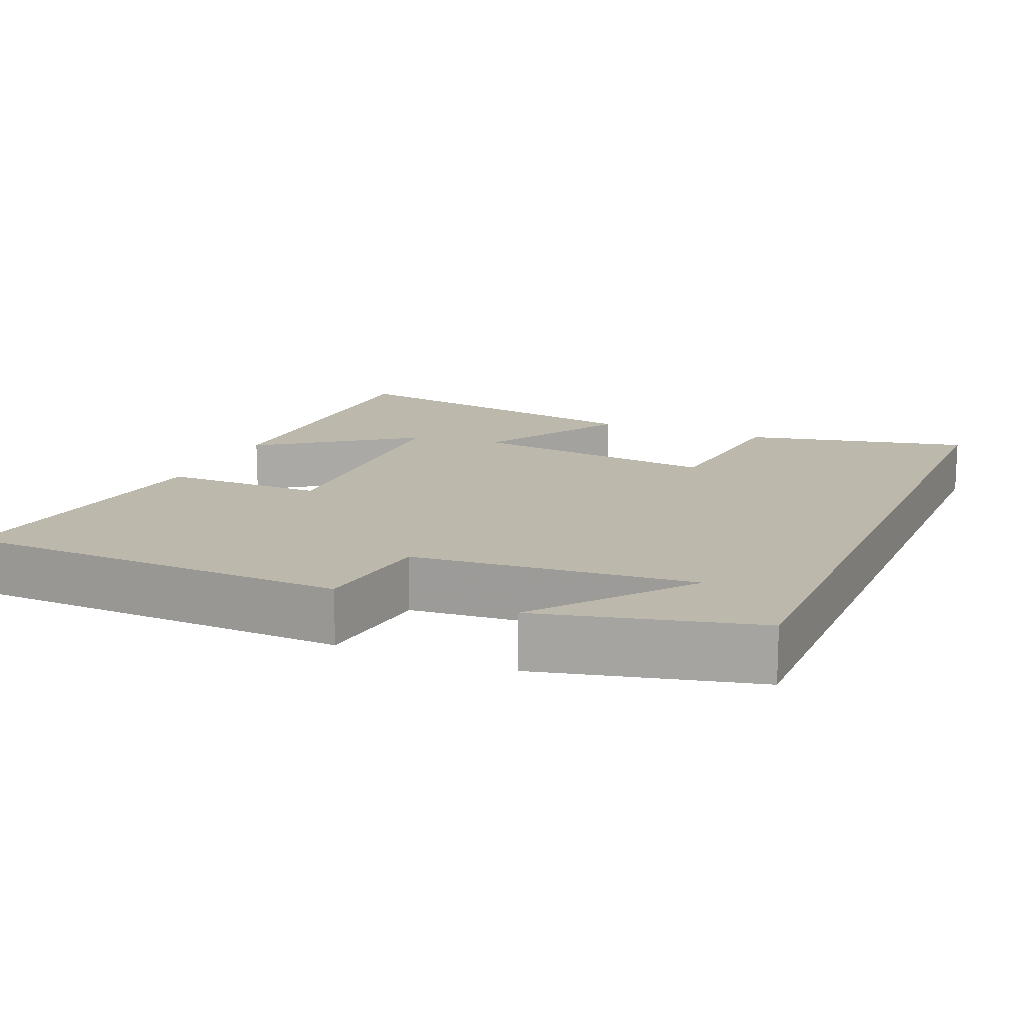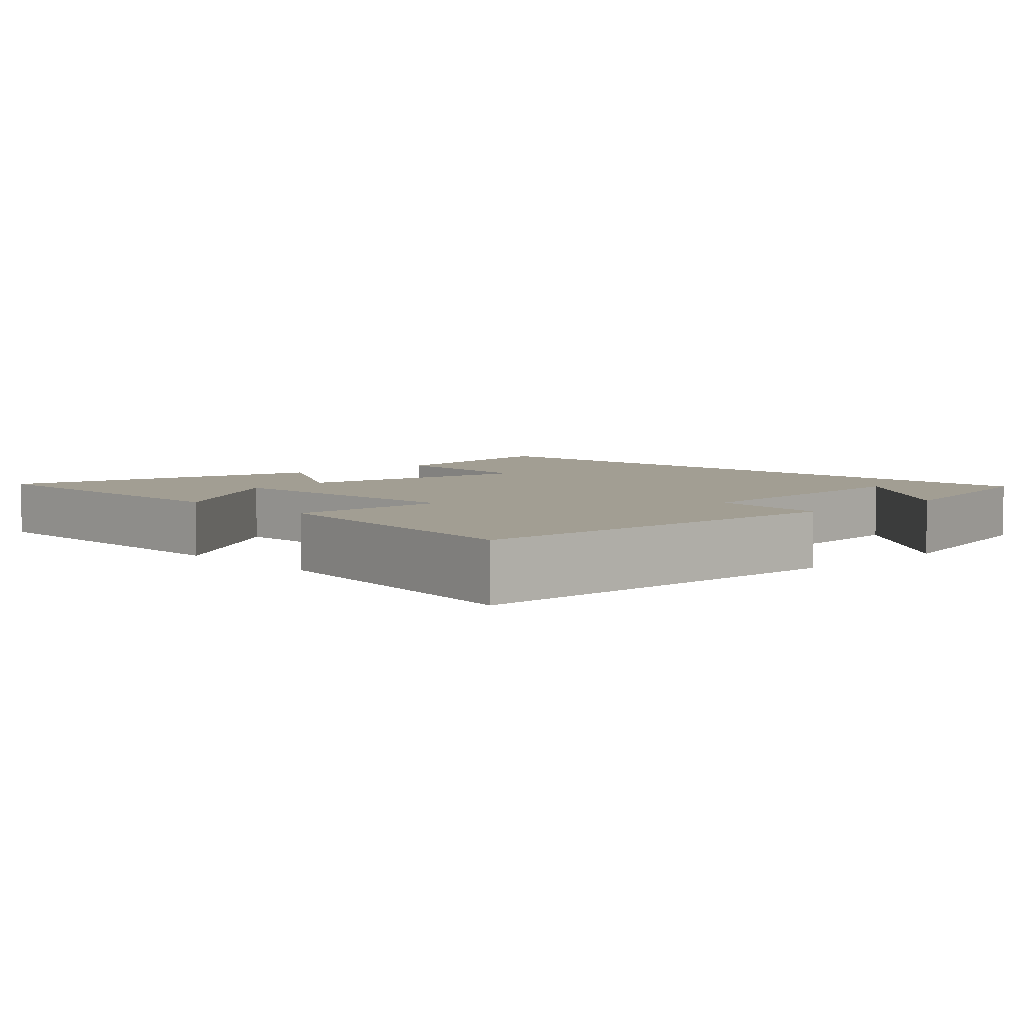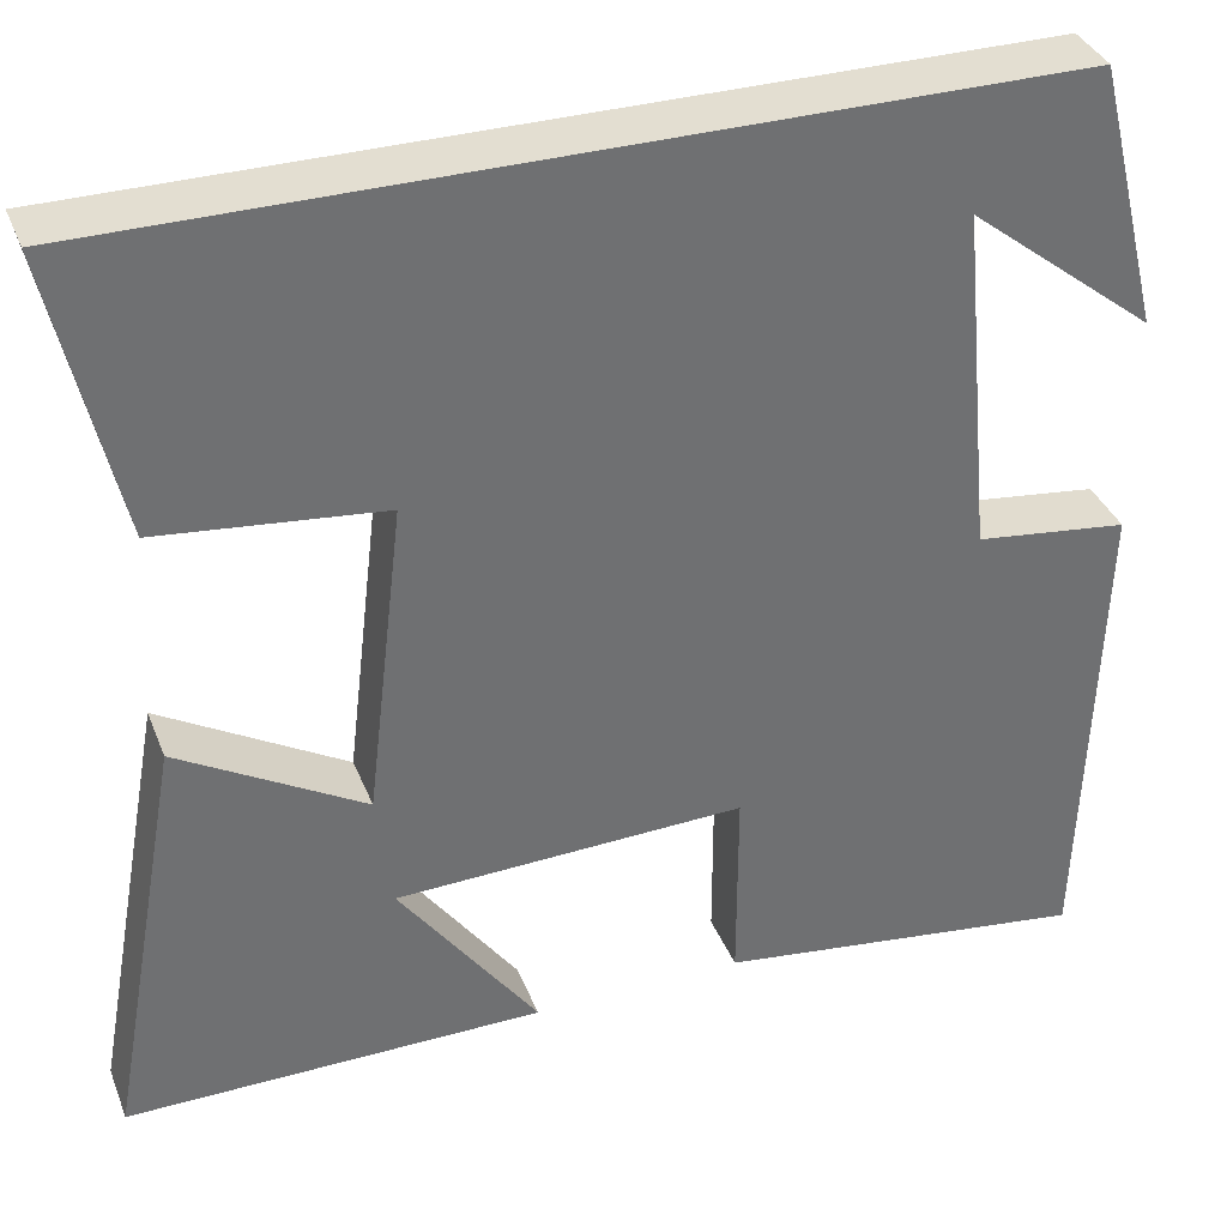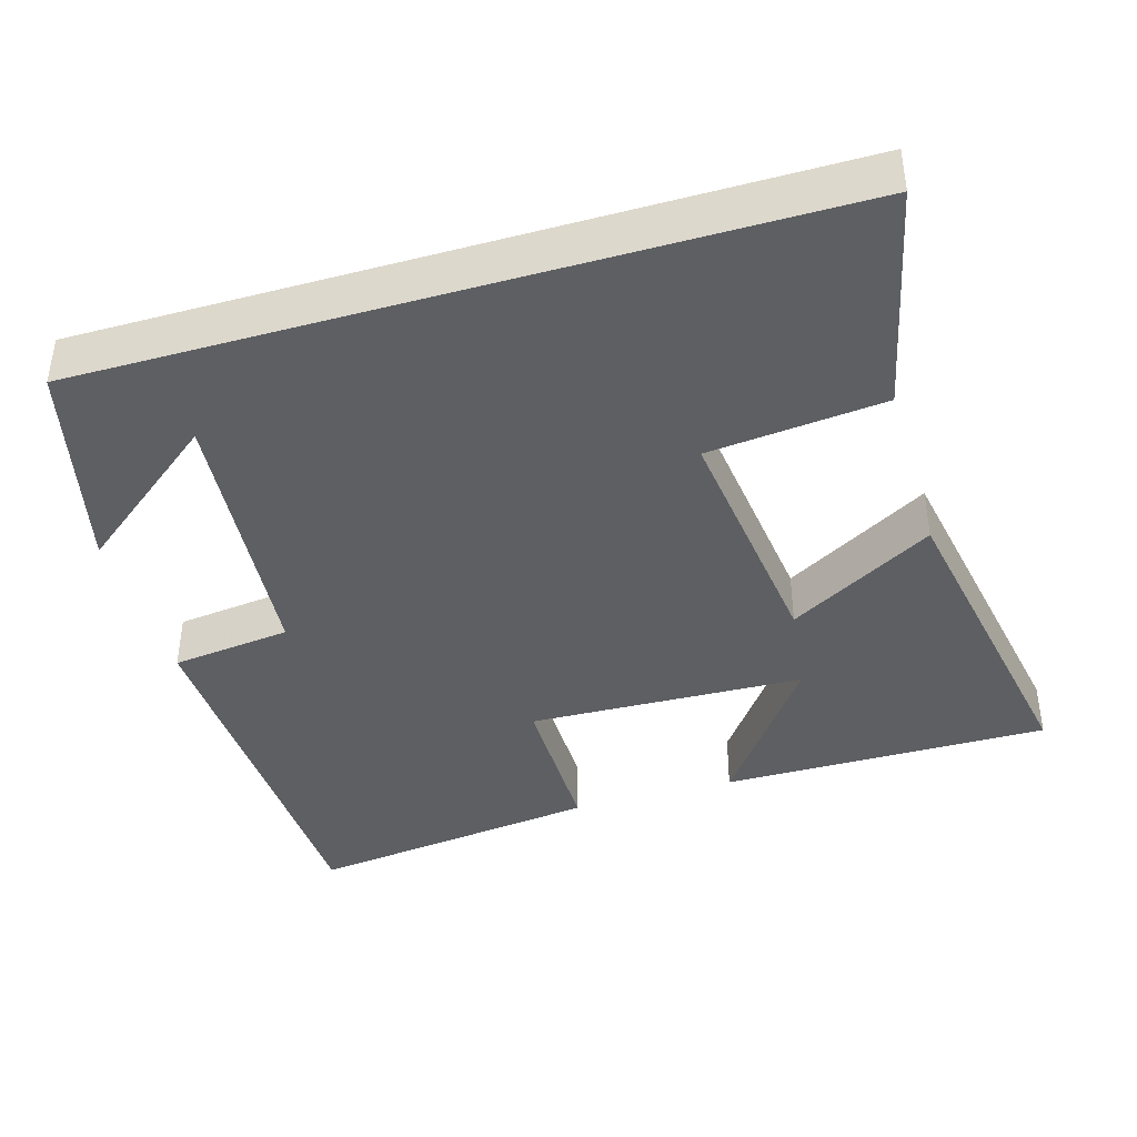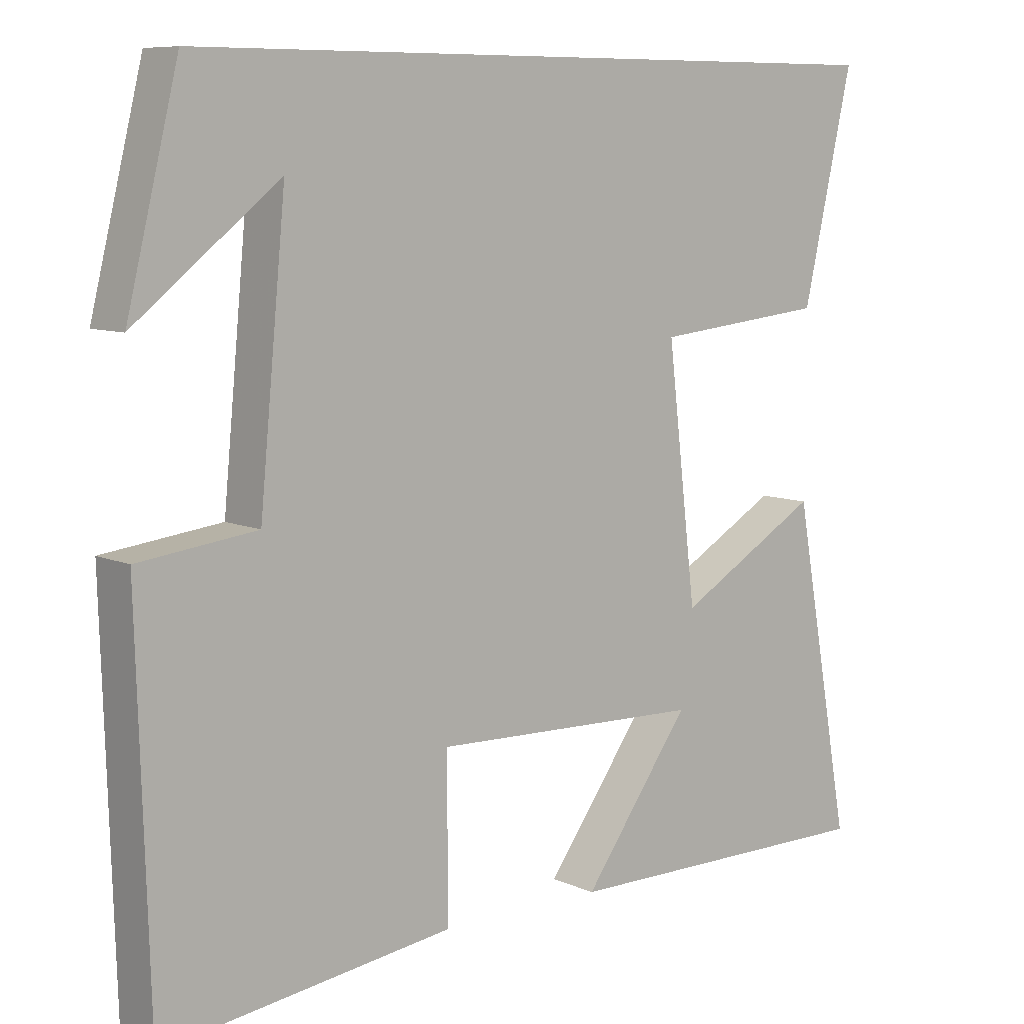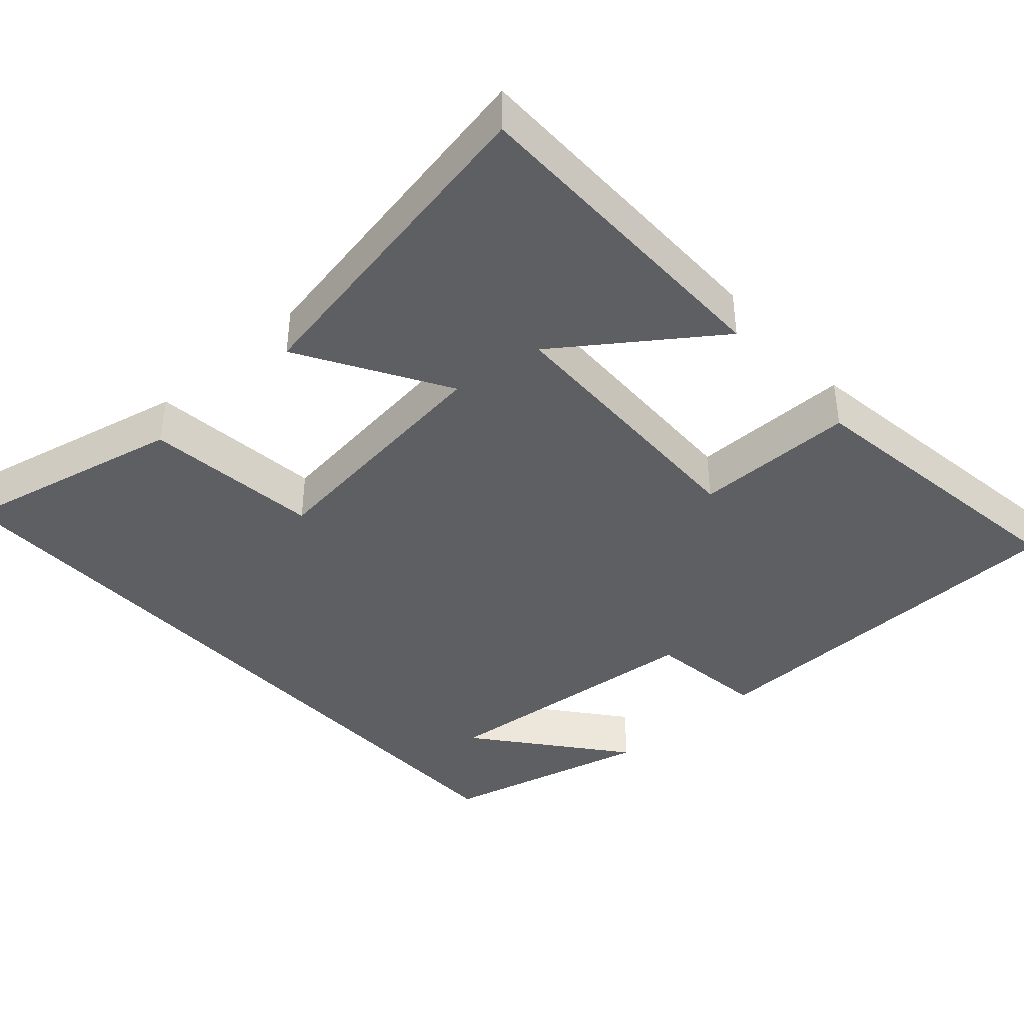
<metadata>
{"format":"obj","ext":"obj","renderer":"f3d","projection":"perspective","resolution":1024,"background":"white","views":[{"elev":14.6,"azim":-66.8,"up":"+Y"},{"elev":5.0,"azim":-133.3,"up":"+Y"},{"elev":36.1,"azim":160.0,"up":"+Z"},{"elev":-40.4,"azim":16.5,"up":"+Y"},{"elev":8.5,"azim":-40.0,"up":"+Z"},{"elev":-40.4,"azim":132.2,"up":"+Y"}]}
</metadata>
<code>
v 0.569 0.07 0.5
v 0.5 0.07 0.195
v 0.263 0.07 0.17
v 0.303 0.07 -0.168
v 0.5 0.07 -0.053
v 0.581 0.07 -0.501
v 0.138 0.07 -0.5
v 0.286 0.07 -0.295
v -0.086 0.07 -0.283
v -0.086 0.07 -0.5
v -0.484 0.07 -0.553
v -0.5 0.07 -0.025
v -0.338 0.07 -0.005
v -0.302 0.07 0.369
v -0.5 0.07 0.213
v -0.429 0.07 0.5
v 0.569 0 0.5
v 0.5 0 0.195
v 0.263 0 0.17
v 0.303 0 -0.168
v 0.5 0 -0.053
v 0.581 0 -0.501
v 0.138 0 -0.5
v 0.286 0 -0.295
v -0.086 0 -0.283
v -0.086 0 -0.5
v -0.484 0 -0.553
v -0.5 0 -0.025
v -0.338 0 -0.005
v -0.302 0 0.369
v -0.5 0 0.213
v -0.429 0 0.5
f 14 15 16
f 14 16 1 2
f 10 11 12 13
f 9 10 13 14
f 8 9 14
f 5 6 7 8
f 4 5 8
f 3 4 8 14
f 2 3 14
f 32 31 30
f 18 17 32 30
f 29 28 27 26
f 30 29 26 25
f 30 25 24
f 24 23 22 21
f 24 21 20
f 30 24 20 19
f 30 19 18
f 1 17 18 2
f 2 18 19 3
f 3 19 20 4
f 4 20 21 5
f 5 21 22 6
f 6 22 23 7
f 7 23 24 8
f 8 24 25 9
f 9 25 26 10
f 10 26 27 11
f 11 27 28 12
f 12 28 29 13
f 13 29 30 14
f 14 30 31 15
f 15 31 32 16
f 16 32 17 1

</code>
